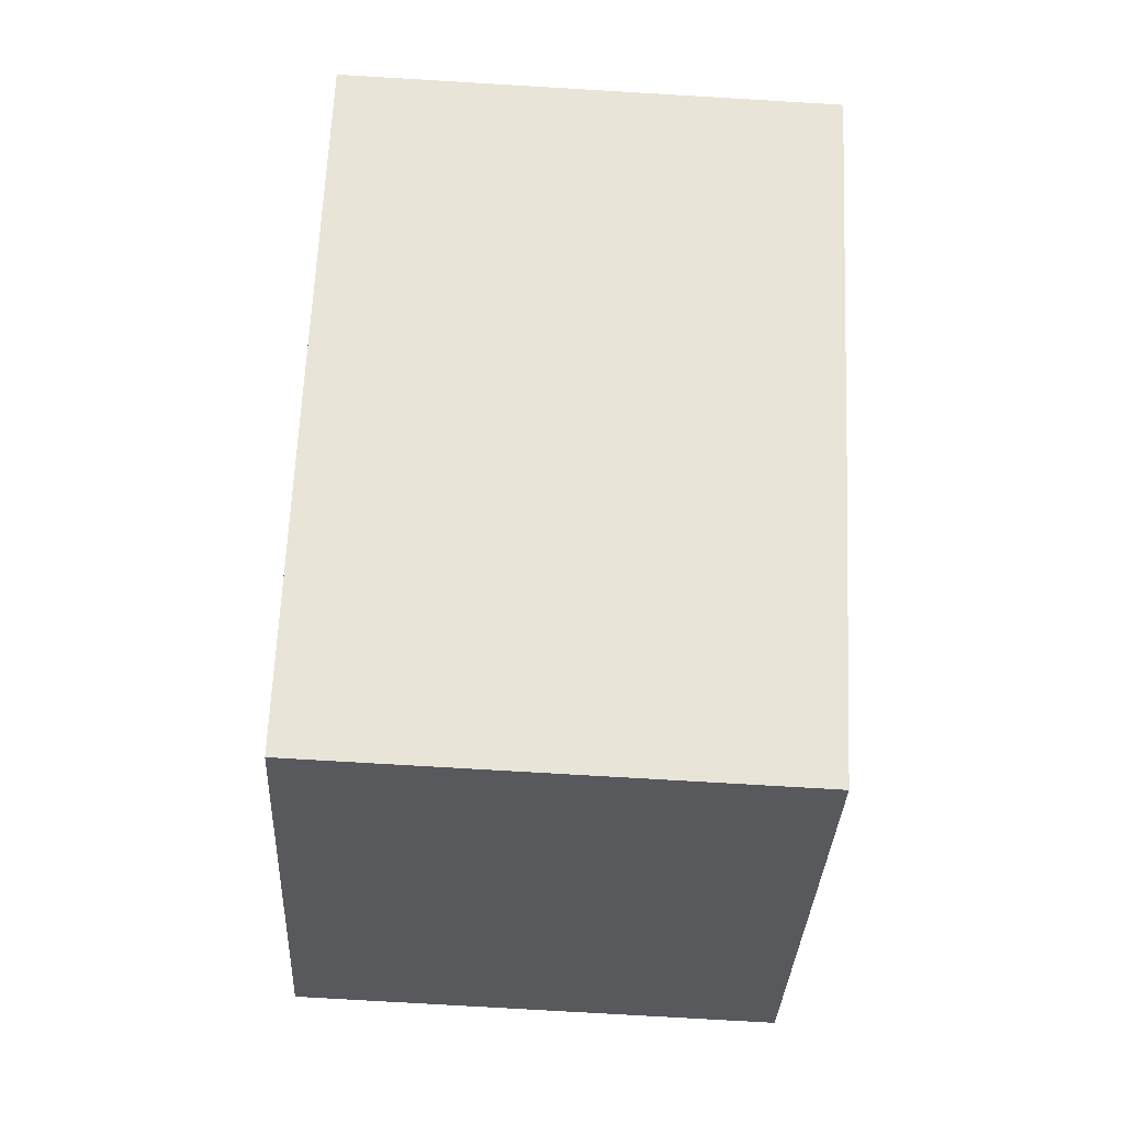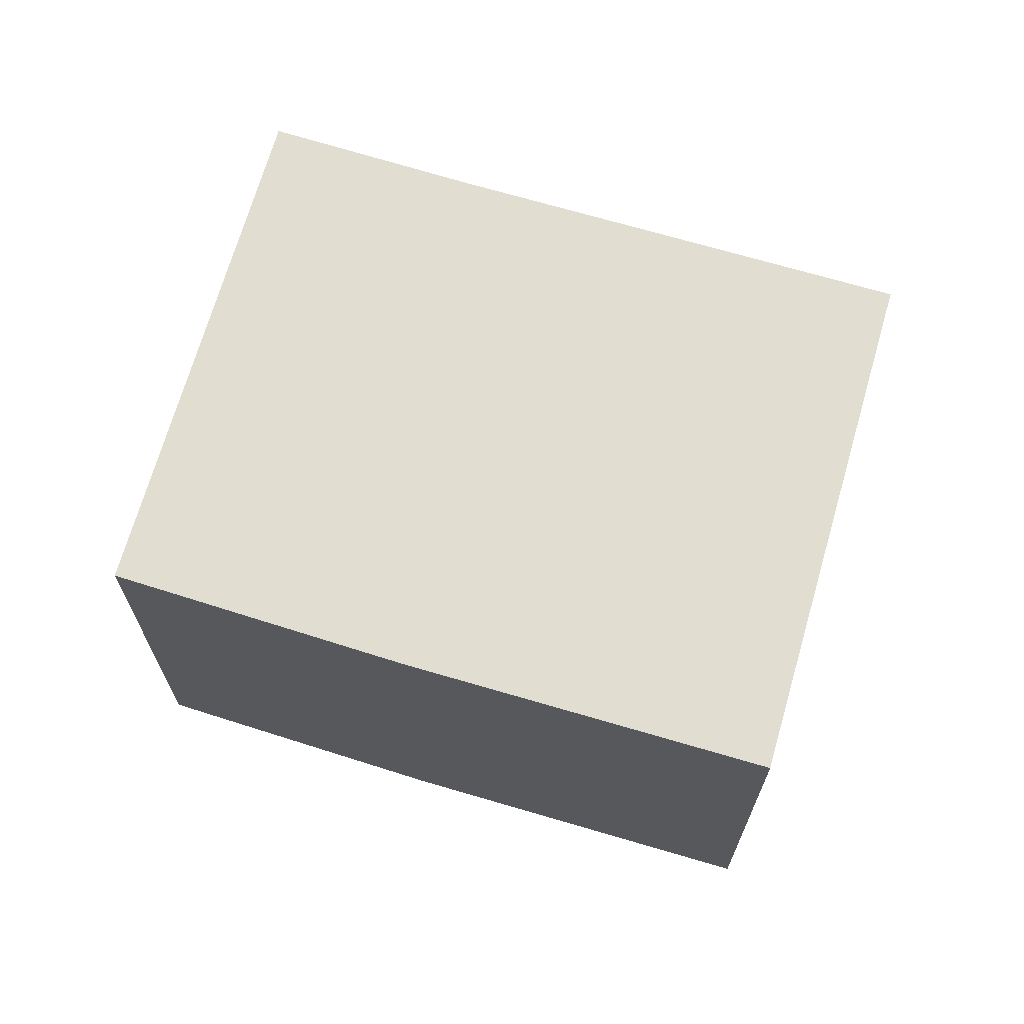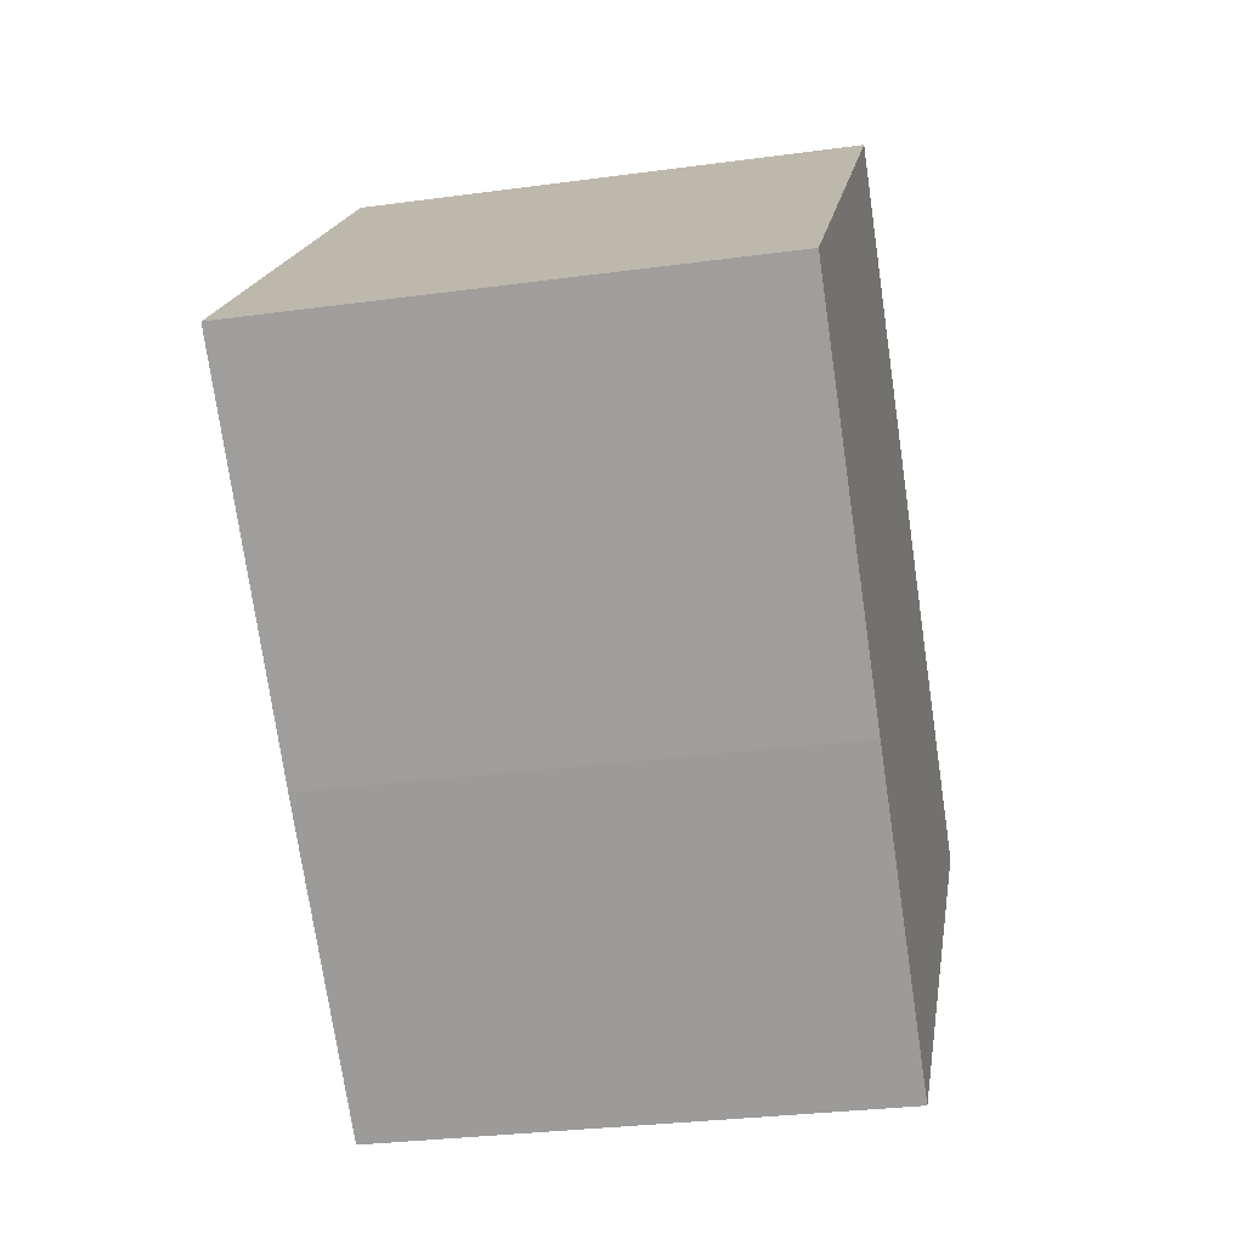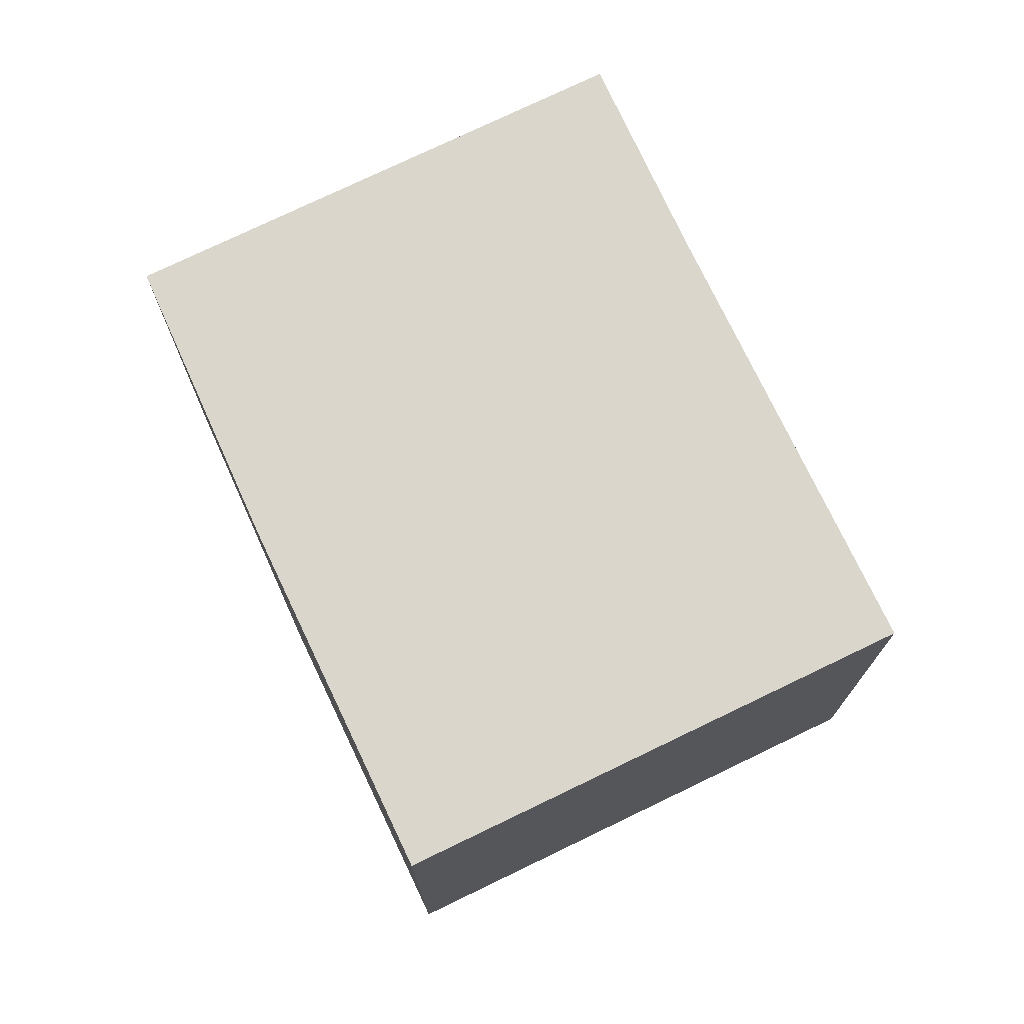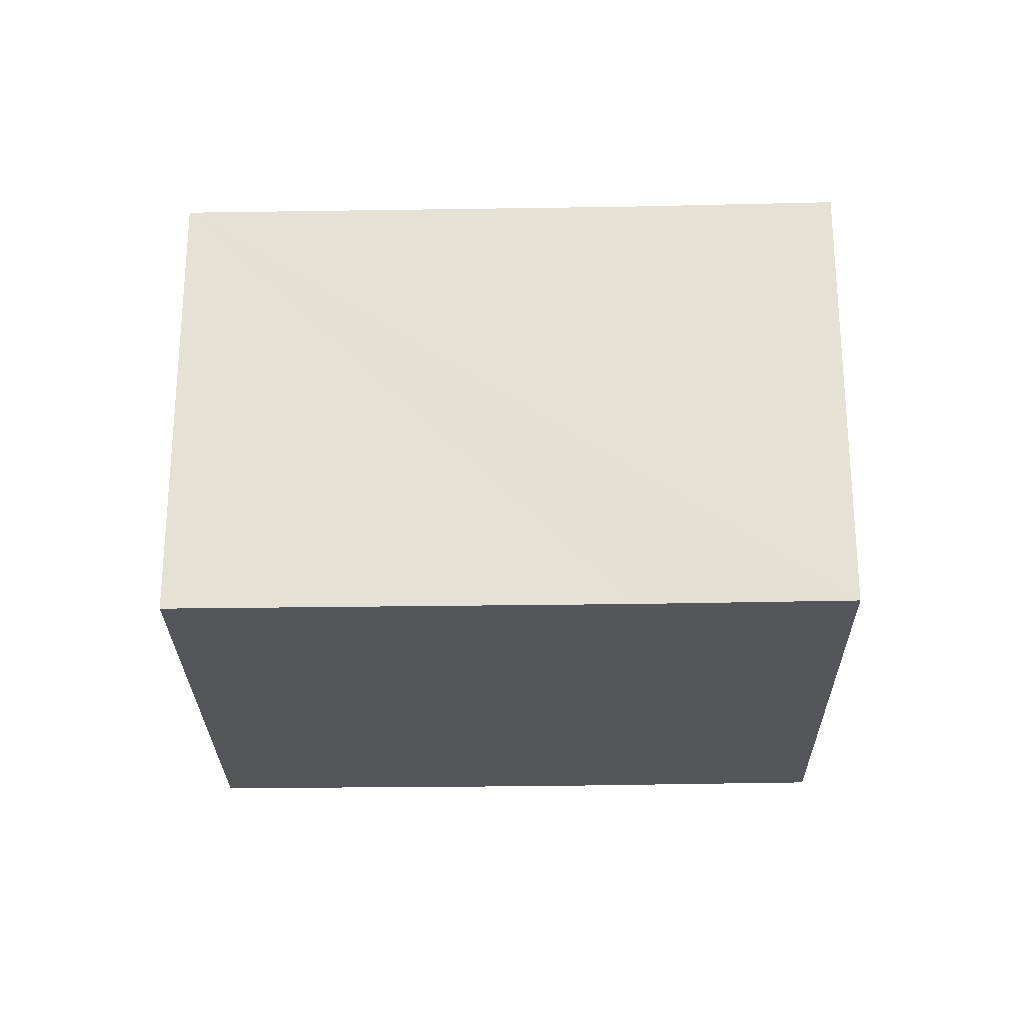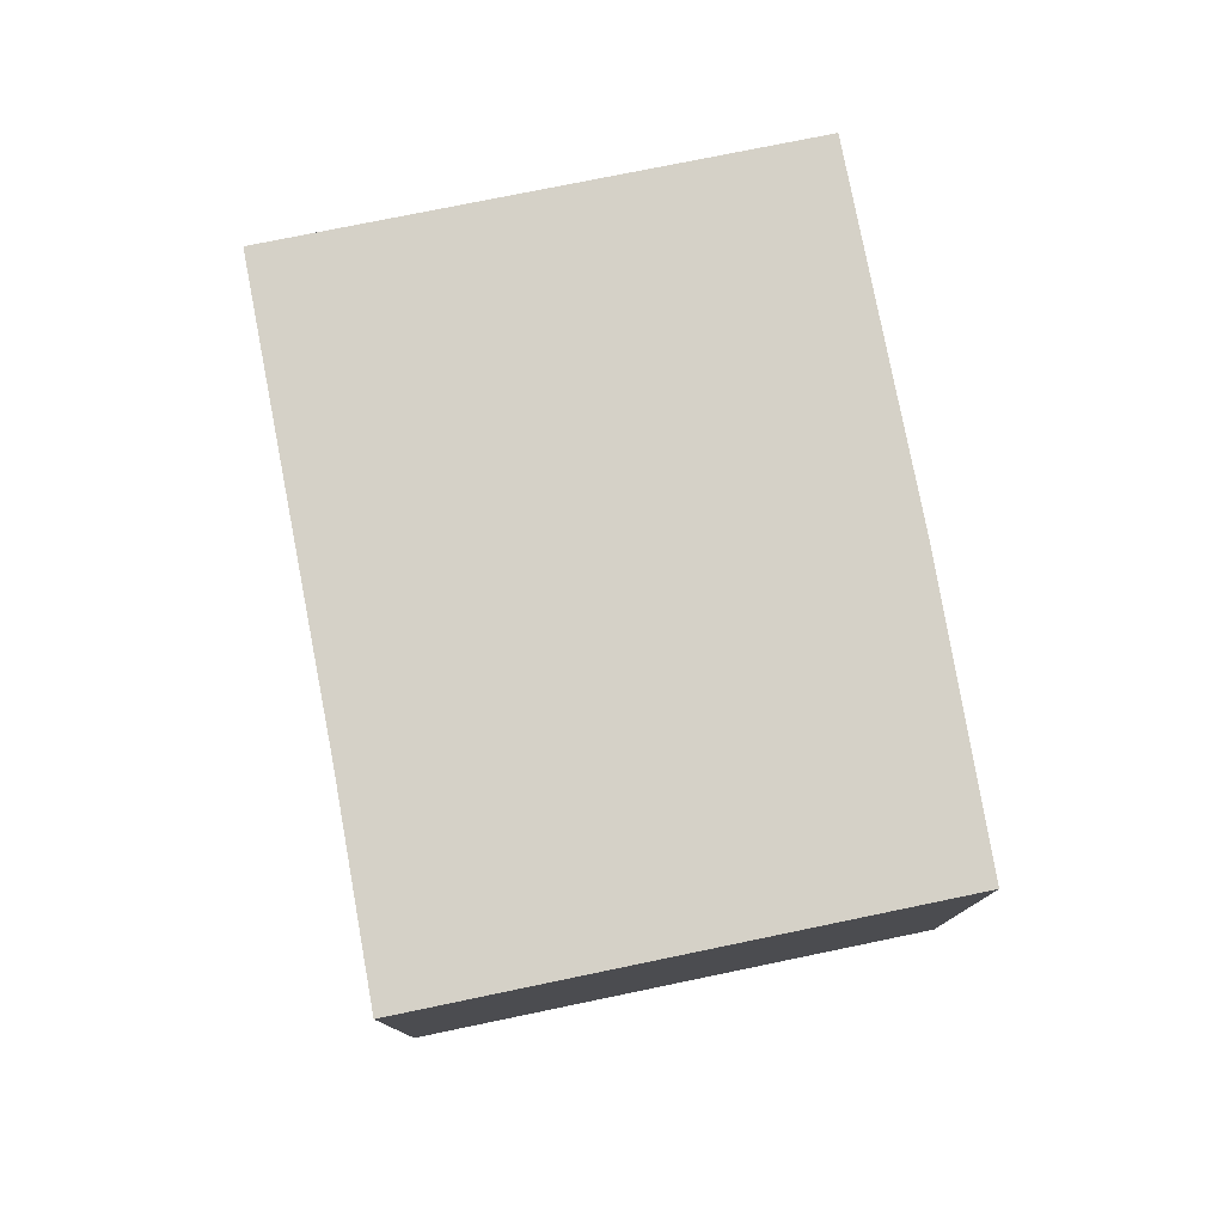
<metadata>
{"format":"obj","ext":"obj","renderer":"f3d","projection":"perspective","resolution":1024,"background":"white","views":[{"elev":-75.1,"azim":-93.4,"up":"+Z"},{"elev":68.8,"azim":-119.6,"up":"+Y"},{"elev":-29.3,"azim":-78.6,"up":"+Z"},{"elev":74.0,"azim":-71.5,"up":"+Y"},{"elev":-26.1,"azim":45.2,"up":"+Y"},{"elev":79.0,"azim":122.9,"up":"+Y"}]}
</metadata>
<code>
v  0.07 6.919 0.071
v  4.026 6.919 -3.886
v  0 6.919 4.237e-16
v  7.403 6.919 -7.003
v  5.593 6.919 5.739
v  10.64 6.919 0.894
v  13.01 6.919 -1.311
v  13.01 8.028e-17 -1.311
v  7.403 4.288e-16 -7.003
v  4.026 2.379e-16 -3.886
v  0 0 0
v  5.593 -3.514e-16 5.739
v  0.07 -4.348e-18 0.071
v  10.64 -5.474e-17 0.894
g defaultobject
f 1 2 3
f 2 1 4
f 4 1 5
f 4 5 6
f 4 6 7
f 8 4 7
f 4 8 9
f 9 2 4
f 2 9 10
f 10 3 2
f 3 10 11
f 11 1 3
f 1 11 5
f 5 11 12
f 12 11 13
f 6 8 7
f 8 6 5
f 8 5 14
f 14 5 12
f 14 9 8
f 9 14 10
f 10 14 12
f 10 12 13
f 10 13 11

</code>
